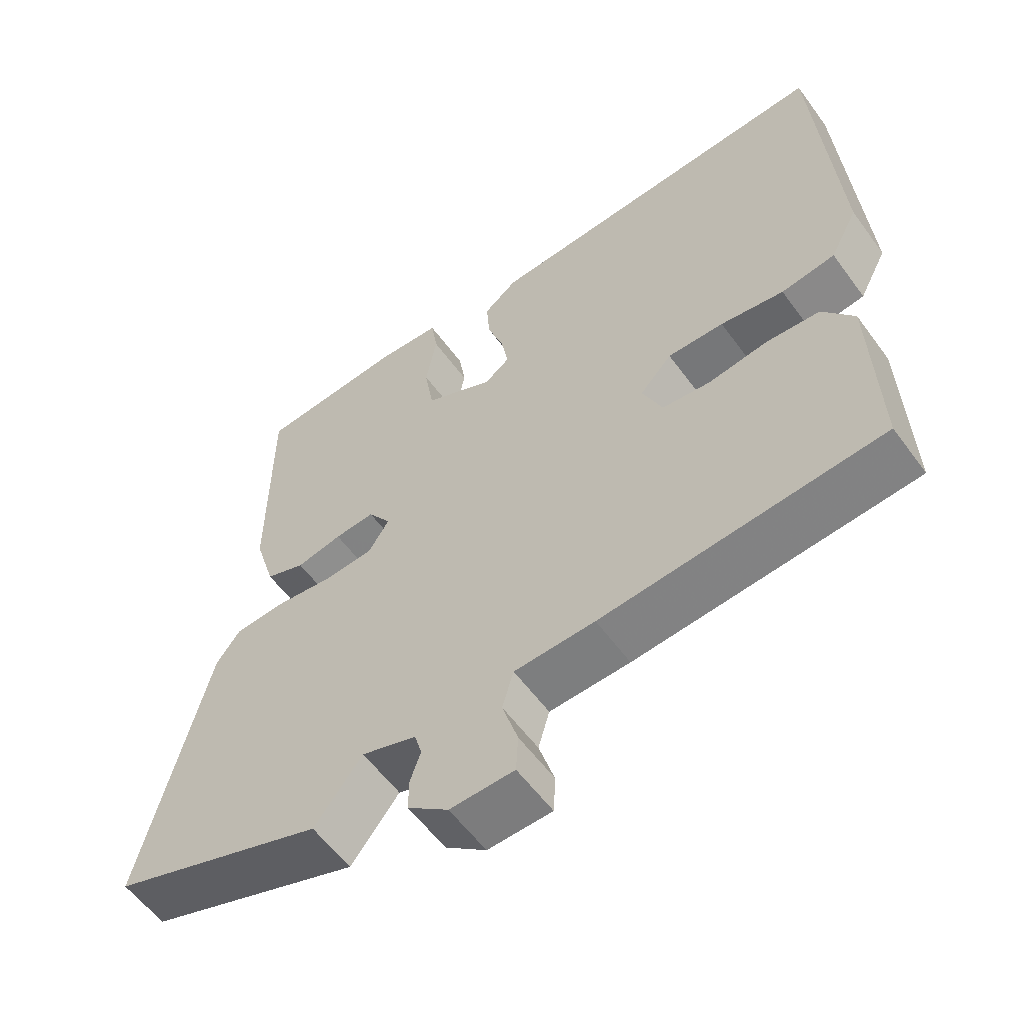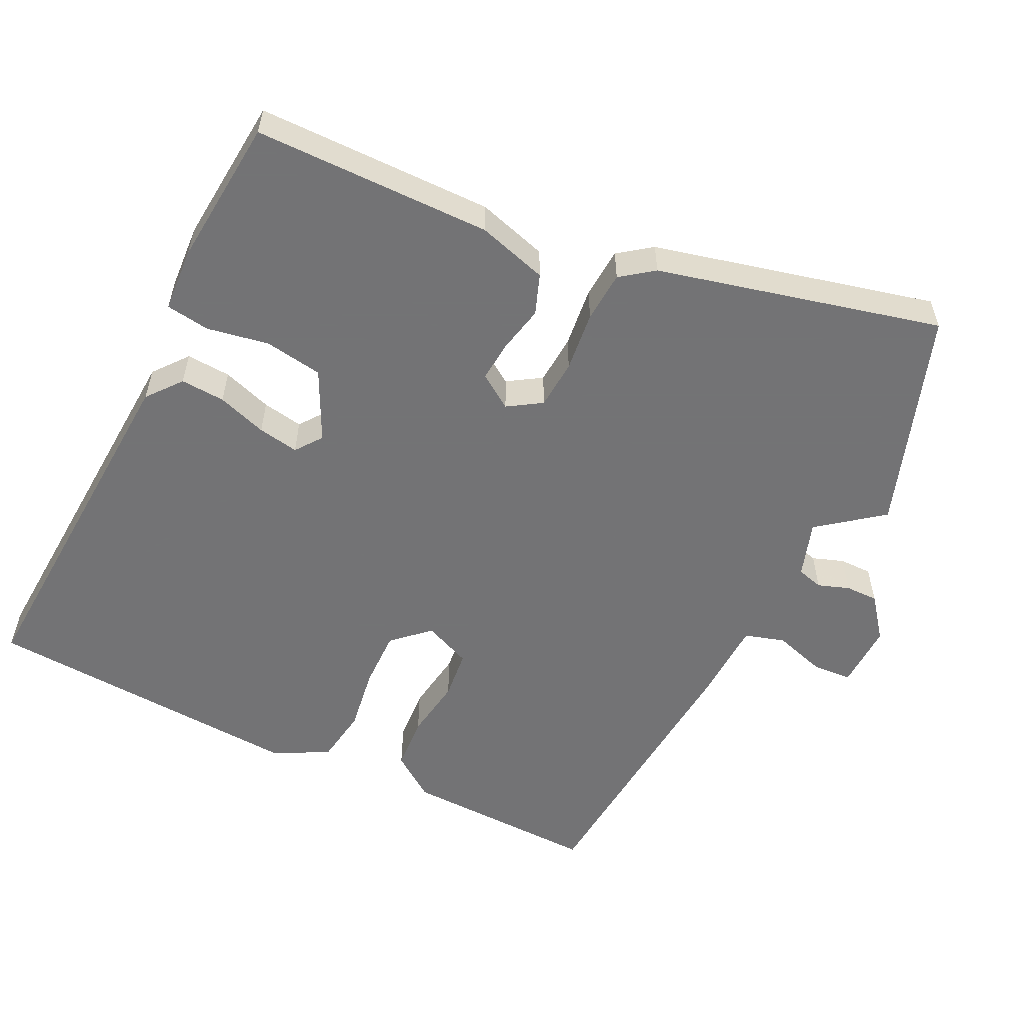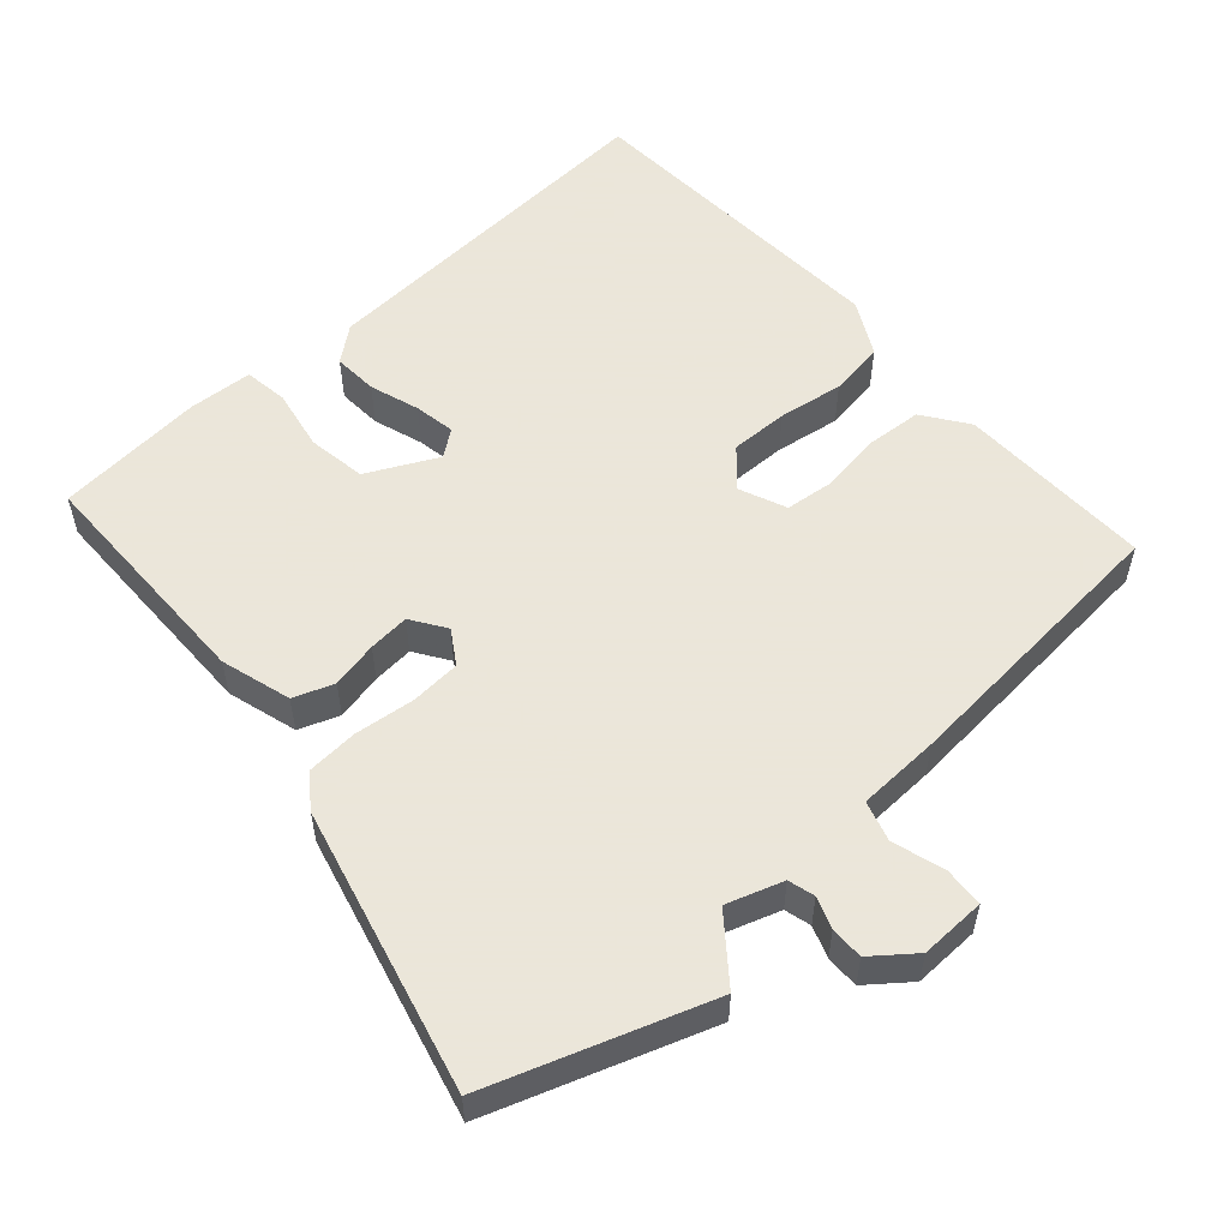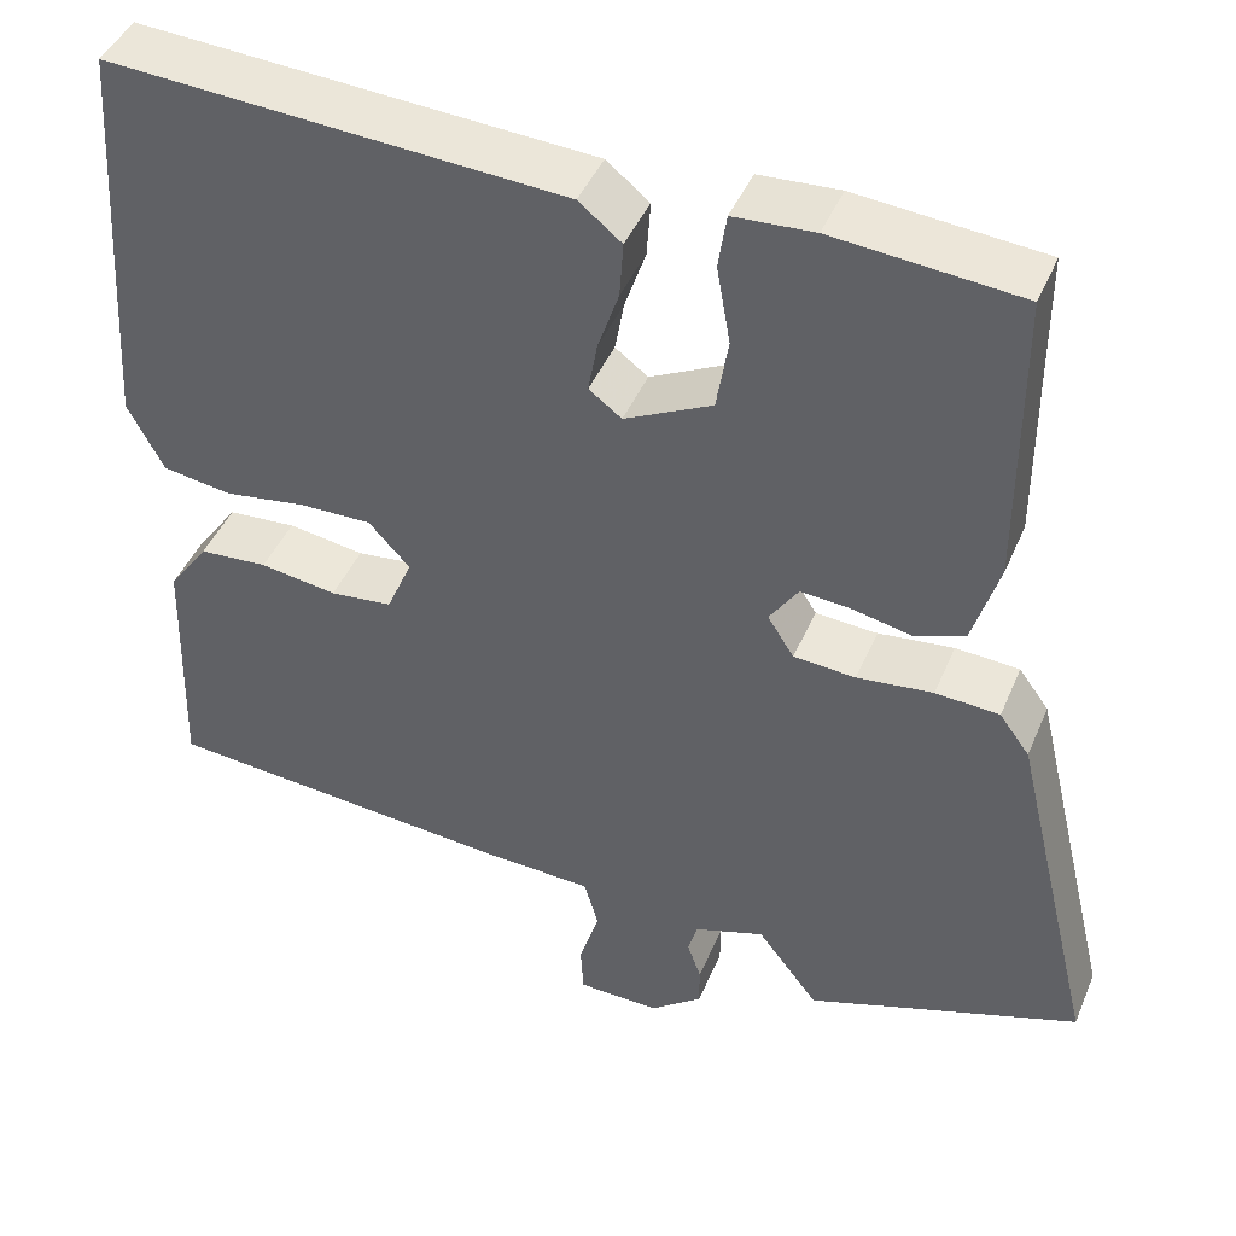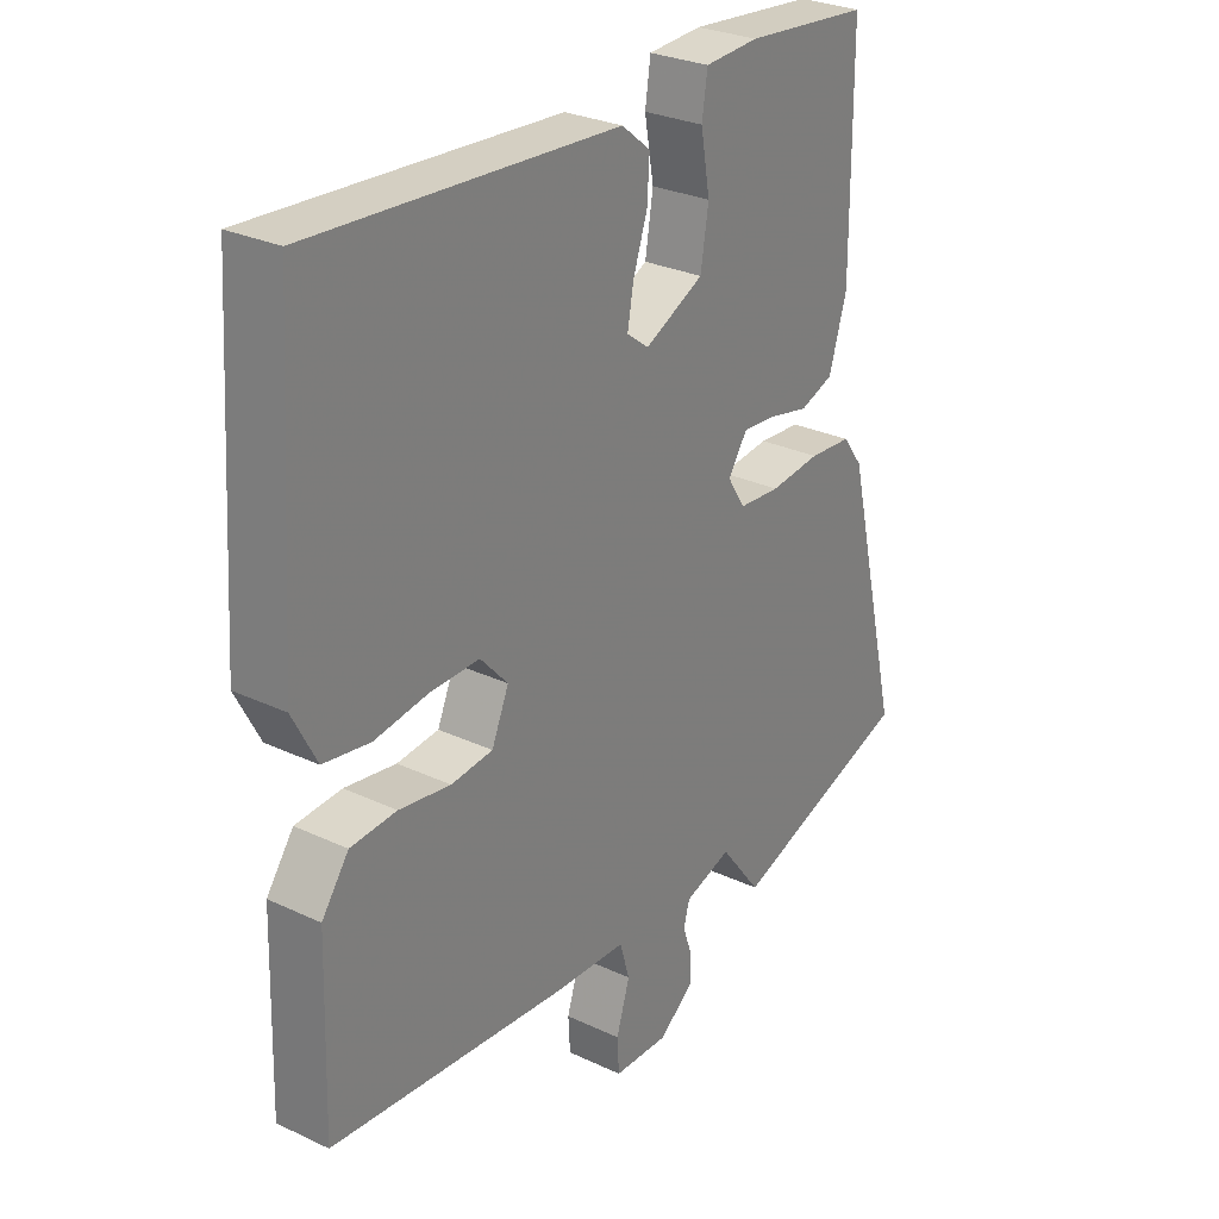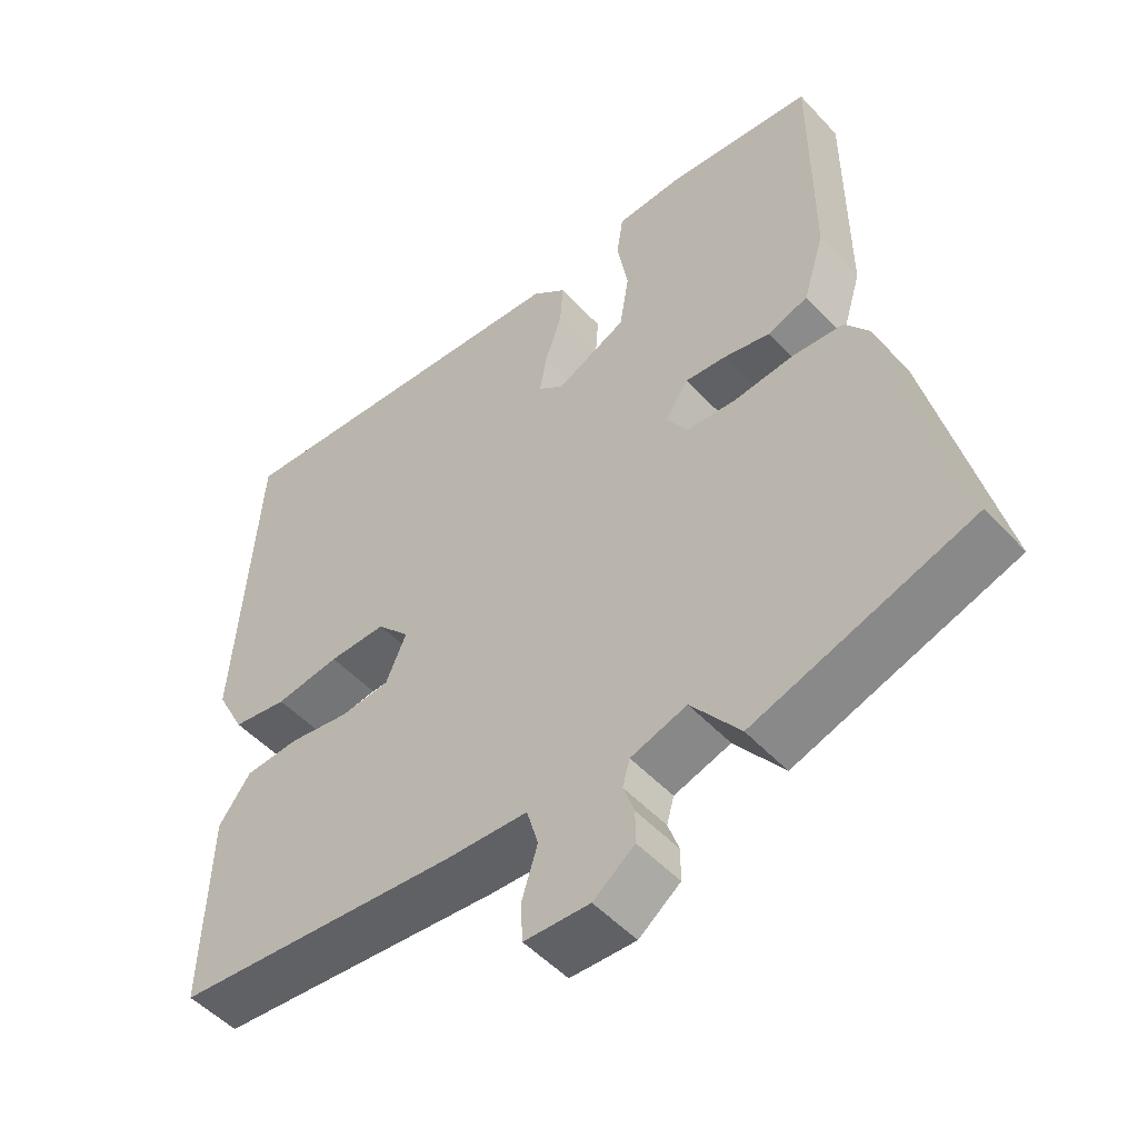
<metadata>
{"format":"obj","ext":"obj","renderer":"f3d","projection":"perspective","resolution":1024,"background":"white","views":[{"elev":-57.6,"azim":-144.2,"up":"+Z"},{"elev":-56.0,"azim":64.2,"up":"+Y"},{"elev":55.0,"azim":138.7,"up":"+Y"},{"elev":43.8,"azim":21.9,"up":"+Z"},{"elev":28.3,"azim":-54.6,"up":"+Z"},{"elev":-50.6,"azim":40.9,"up":"+Z"}]}
</metadata>
<code>
v 0.61 0.07 -0.463
v 0.311 0.07 -0.564
v 0.244 0.07 -0.477
v 0.167 0.07 -0.502
v 0.157 0.07 -0.538
v 0.172 0.07 -0.581
v 0.172 0.07 -0.626
v 0.115 0.07 -0.67
v 0.025 0.07 -0.667
v 0.022 0.07 -0.613
v 0.044 0.07 -0.542
v 0.028 0.07 -0.487
v -0.085 0.07 -0.482
v -0.478 0.07 -0.447
v -0.47 0.07 -0.179
v -0.426 0.07 -0.118
v -0.351 0.07 -0.113
v -0.267 0.07 -0.126
v -0.199 0.07 -0.119
v -0.171 0.07 -0.054
v -0.216 0.07 -0.005
v -0.295 0.07 -0.006
v -0.384 0.07 -0.019
v -0.46 0.07 -0.007
v -0.499 0.07 0.068
v -0.47 0.07 0.511
v 0.028 0.07 0.479
v 0.075 0.07 0.441
v 0.071 0.07 0.38
v 0.048 0.07 0.312
v 0.038 0.07 0.256
v 0.074 0.07 0.229
v 0.17 0.07 0.276
v 0.183 0.07 0.356
v 0.168 0.07 0.441
v 0.177 0.07 0.501
v 0.265 0.07 0.506
v 0.469 0.07 0.487
v 0.47 0.07 0.161
v 0.441 0.07 0.065
v 0.386 0.07 0.045
v 0.322 0.07 0.059
v 0.266 0.07 0.064
v 0.234 0.07 0.017
v 0.263 0.07 -0.029
v 0.331 0.07 -0.034
v 0.414 0.07 -0.025
v 0.484 0.07 -0.03
v 0.517 0.07 -0.075
v 0.61 0 -0.463
v 0.311 0 -0.564
v 0.244 0 -0.477
v 0.167 0 -0.502
v 0.157 0 -0.538
v 0.172 0 -0.581
v 0.172 0 -0.626
v 0.115 0 -0.67
v 0.025 0 -0.667
v 0.022 0 -0.613
v 0.044 0 -0.542
v 0.028 0 -0.487
v -0.085 0 -0.482
v -0.478 0 -0.447
v -0.47 0 -0.179
v -0.426 0 -0.118
v -0.351 0 -0.113
v -0.267 0 -0.126
v -0.199 0 -0.119
v -0.171 0 -0.054
v -0.216 0 -0.005
v -0.295 0 -0.006
v -0.384 0 -0.019
v -0.46 0 -0.007
v -0.499 0 0.068
v -0.47 0 0.511
v 0.028 0 0.479
v 0.075 0 0.441
v 0.071 0 0.38
v 0.048 0 0.312
v 0.038 0 0.256
v 0.074 0 0.229
v 0.17 0 0.276
v 0.183 0 0.356
v 0.168 0 0.441
v 0.177 0 0.501
v 0.265 0 0.506
v 0.469 0 0.487
v 0.47 0 0.161
v 0.441 0 0.065
v 0.386 0 0.045
v 0.322 0 0.059
v 0.266 0 0.064
v 0.234 0 0.017
v 0.263 0 -0.029
v 0.331 0 -0.034
v 0.414 0 -0.025
v 0.484 0 -0.03
v 0.517 0 -0.075
f 46 47 48 49
f 45 46 49 1
f 39 40 41 42
f 39 42 43
f 38 39 43
f 37 38 43 44
f 34 35 36 37
f 33 34 37 44
f 27 28 29 30
f 27 30 31
f 26 27 31
f 25 26 31 32
f 22 23 24 25
f 21 22 25 32
f 15 16 17 18
f 15 18 19
f 12 13 14 15
f 12 15 19
f 8 9 10 11
f 8 11 12
f 5 6 7 8
f 4 5 8 12
f 3 4 12 19
f 45 1 2 3
f 44 45 3 19
f 33 44 19 20
f 20 21 32 33
f 98 97 96 95
f 50 98 95 94
f 91 90 89 88
f 92 91 88
f 92 88 87
f 93 92 87 86
f 86 85 84 83
f 93 86 83 82
f 79 78 77 76
f 80 79 76
f 80 76 75
f 81 80 75 74
f 74 73 72 71
f 81 74 71 70
f 67 66 65 64
f 68 67 64
f 64 63 62 61
f 68 64 61
f 60 59 58 57
f 61 60 57
f 57 56 55 54
f 61 57 54 53
f 68 61 53 52
f 52 51 50 94
f 68 52 94 93
f 69 68 93 82
f 82 81 70 69
f 1 50 51 2
f 2 51 52 3
f 3 52 53 4
f 4 53 54 5
f 5 54 55 6
f 6 55 56 7
f 7 56 57 8
f 8 57 58 9
f 9 58 59 10
f 10 59 60 11
f 11 60 61 12
f 12 61 62 13
f 13 62 63 14
f 14 63 64 15
f 15 64 65 16
f 16 65 66 17
f 17 66 67 18
f 18 67 68 19
f 19 68 69 20
f 20 69 70 21
f 21 70 71 22
f 22 71 72 23
f 23 72 73 24
f 24 73 74 25
f 25 74 75 26
f 26 75 76 27
f 27 76 77 28
f 28 77 78 29
f 29 78 79 30
f 30 79 80 31
f 31 80 81 32
f 32 81 82 33
f 33 82 83 34
f 34 83 84 35
f 35 84 85 36
f 36 85 86 37
f 37 86 87 38
f 38 87 88 39
f 39 88 89 40
f 40 89 90 41
f 41 90 91 42
f 42 91 92 43
f 43 92 93 44
f 44 93 94 45
f 45 94 95 46
f 46 95 96 47
f 47 96 97 48
f 48 97 98 49
f 49 98 50 1

</code>
